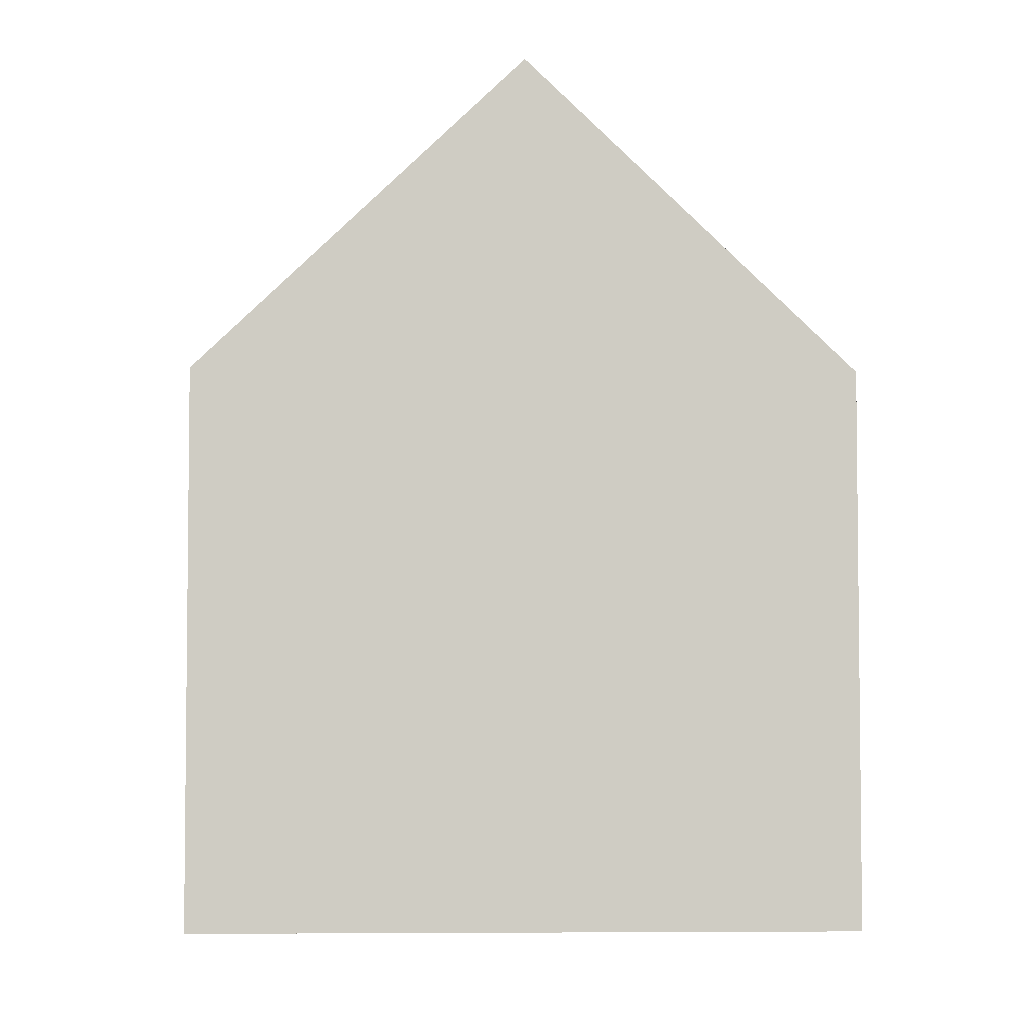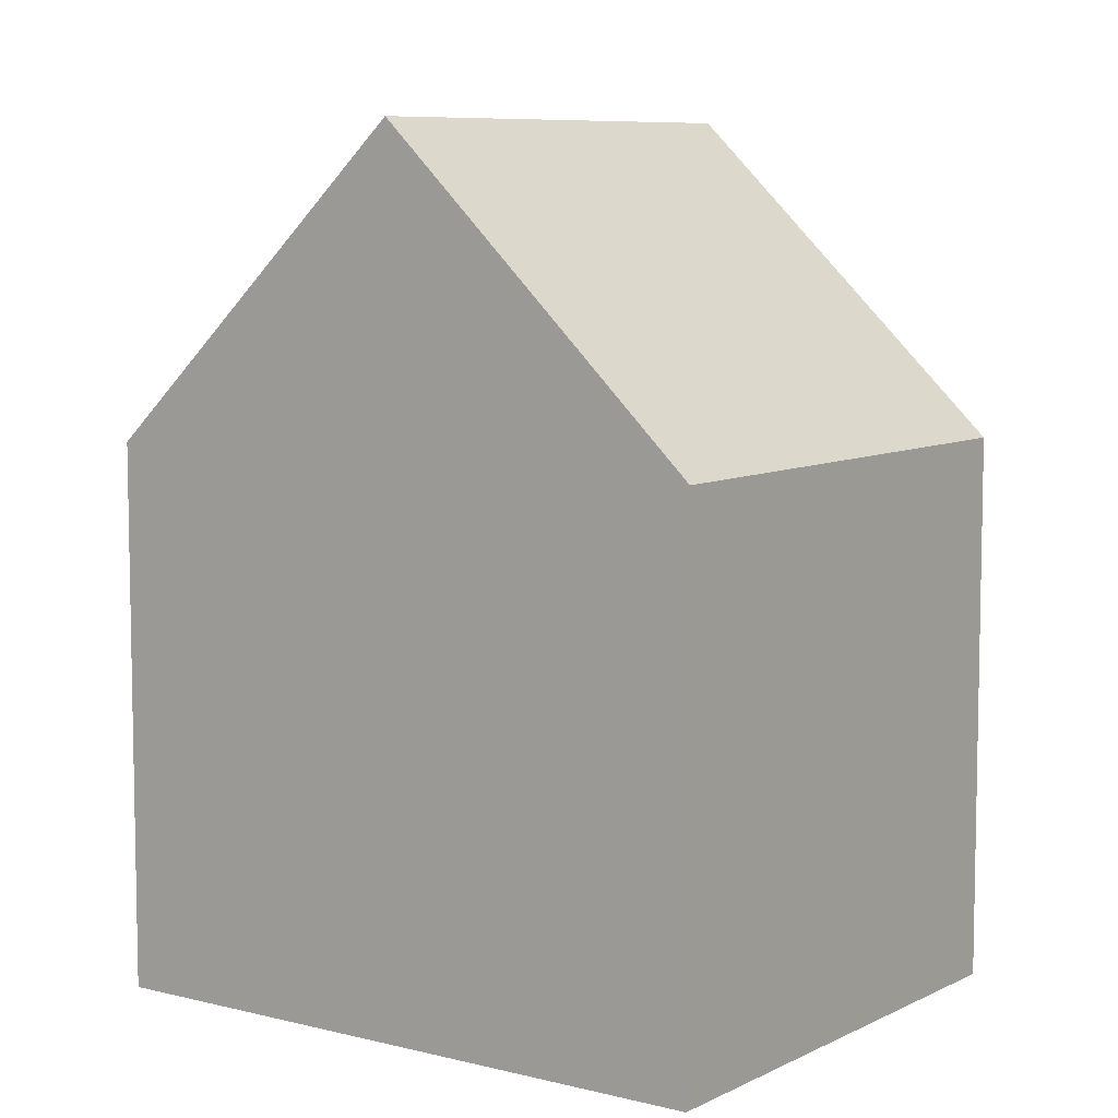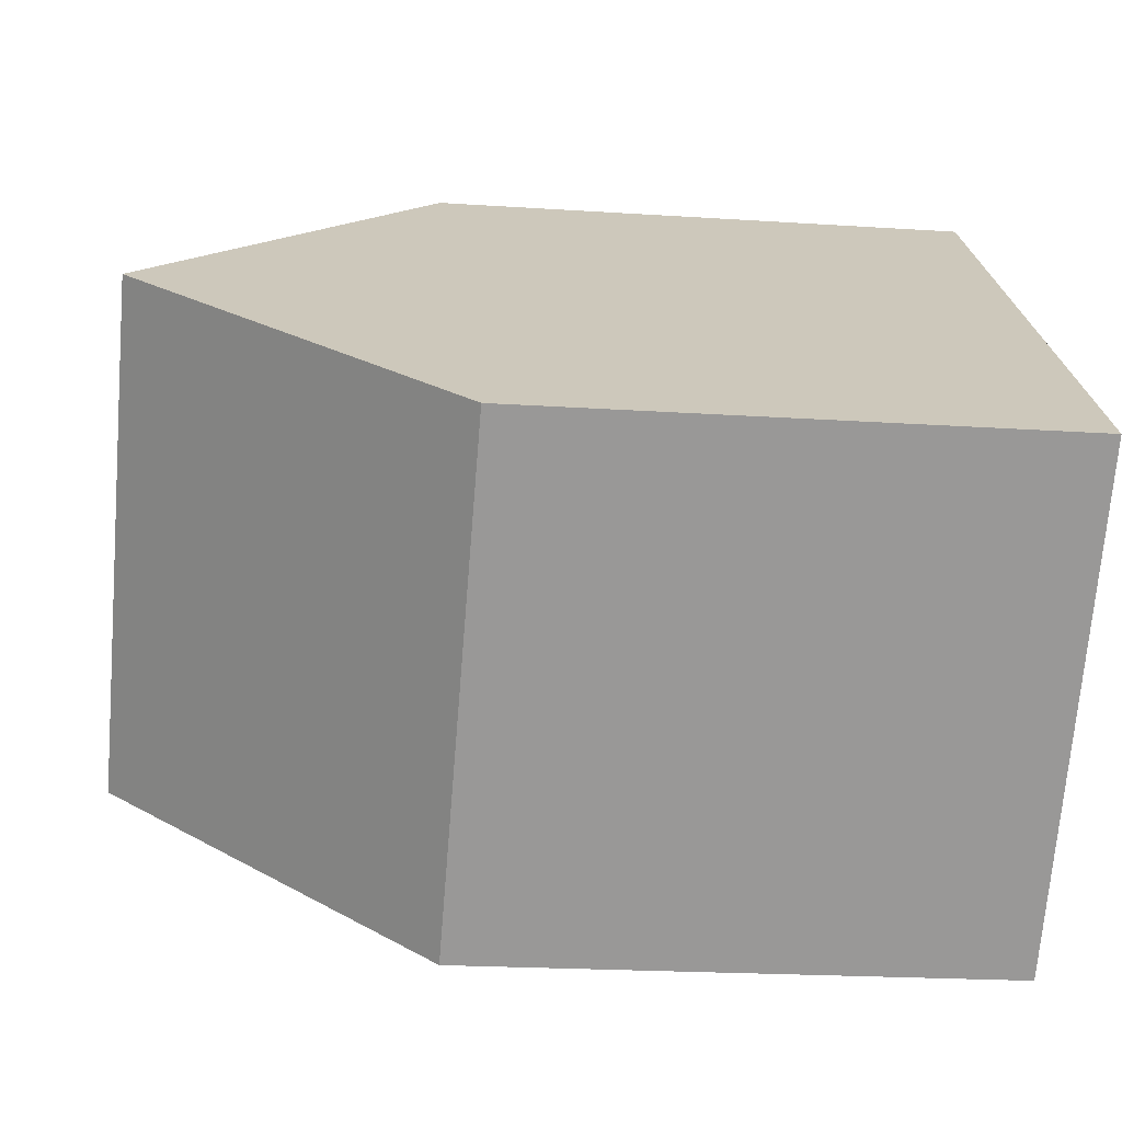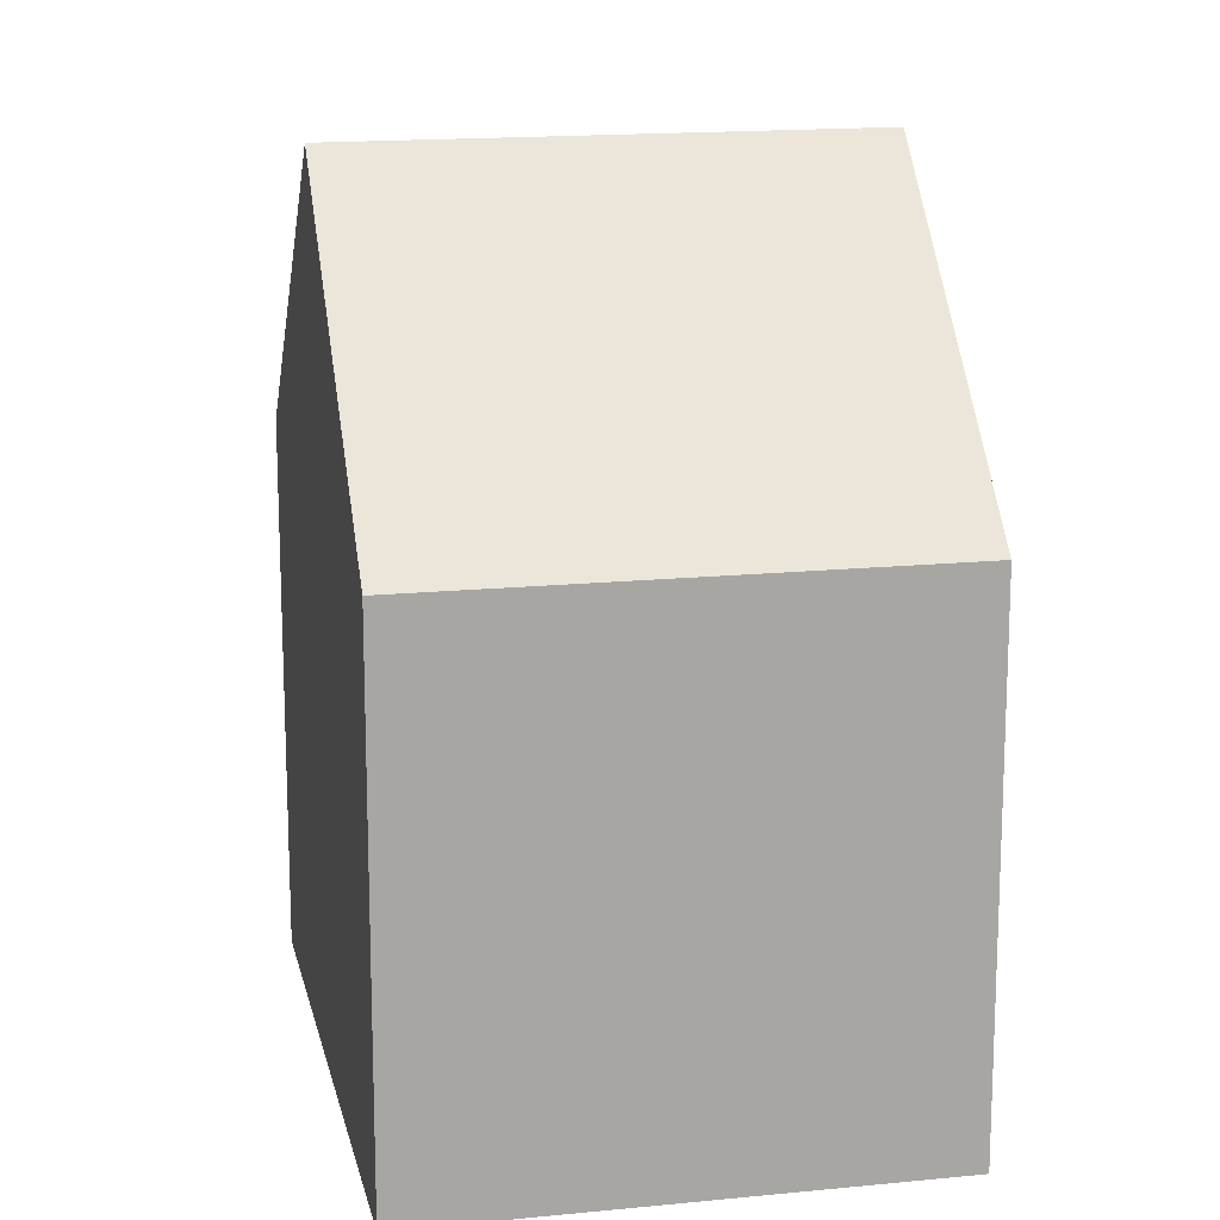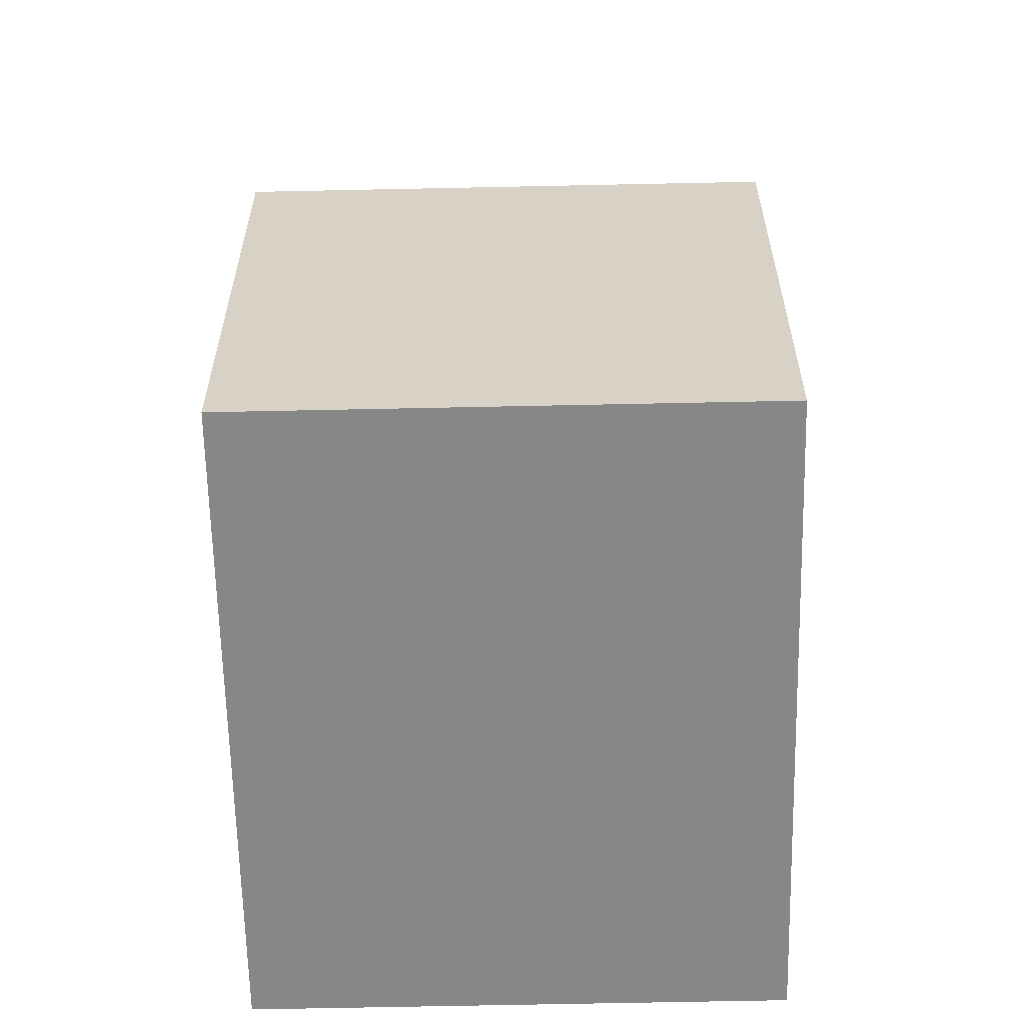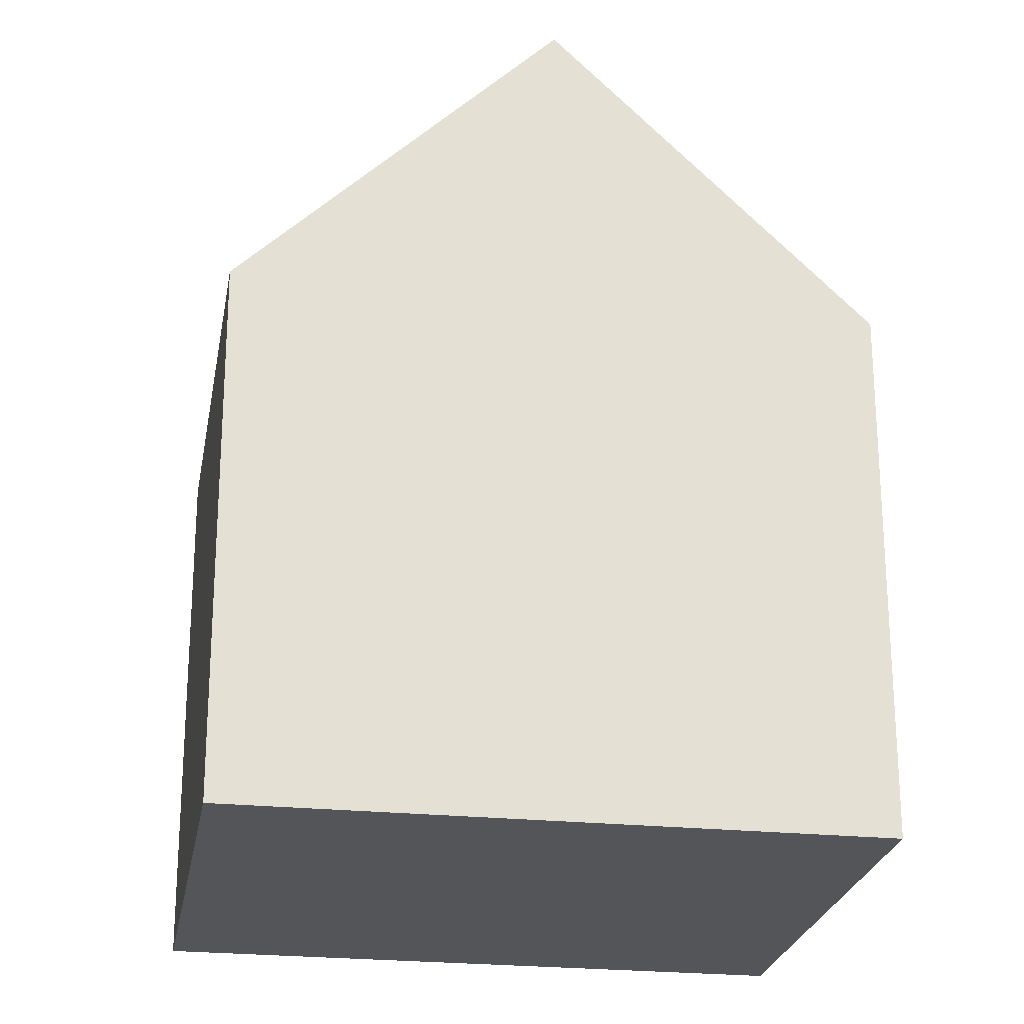
<metadata>
{"format":"obj","ext":"obj","renderer":"f3d","projection":"perspective","resolution":1024,"background":"white","views":[{"elev":-4.7,"azim":-44.4,"up":"+Y"},{"elev":7.8,"azim":174.2,"up":"+Y"},{"elev":-20.2,"azim":-97.0,"up":"+Z"},{"elev":15.9,"azim":-143.4,"up":"+Y"},{"elev":-62.5,"azim":49.6,"up":"+Y"},{"elev":-24.1,"azim":-51.3,"up":"+Y"}]}
</metadata>
<code>
v  3.571 12.51 3.174
v  12.28 7.981 0.566
v  8.713 12.51 -2.609
v  7.141 7.981 6.349
v  5.142 7.981 -5.783
v  0 7.981 4.887e-16
v  0 0 0
v  7.141 -3.888e-16 6.349
v  3.571 -1.944e-16 3.174
v  12.28 -3.466e-17 0.566
v  5.142 3.541e-16 -5.783
v  8.713 1.598e-16 -2.609
g defaultobject
f 1 2 3
f 2 1 4
f 5 1 3
f 1 5 6
f 6 4 1
f 4 6 7
f 4 7 8
f 8 7 9
f 8 2 4
f 2 8 10
f 2 5 3
f 5 2 10
f 5 10 11
f 11 10 12
f 11 6 5
f 6 11 7
f 9 10 8
f 10 9 7
f 10 7 11
f 10 11 12

</code>
